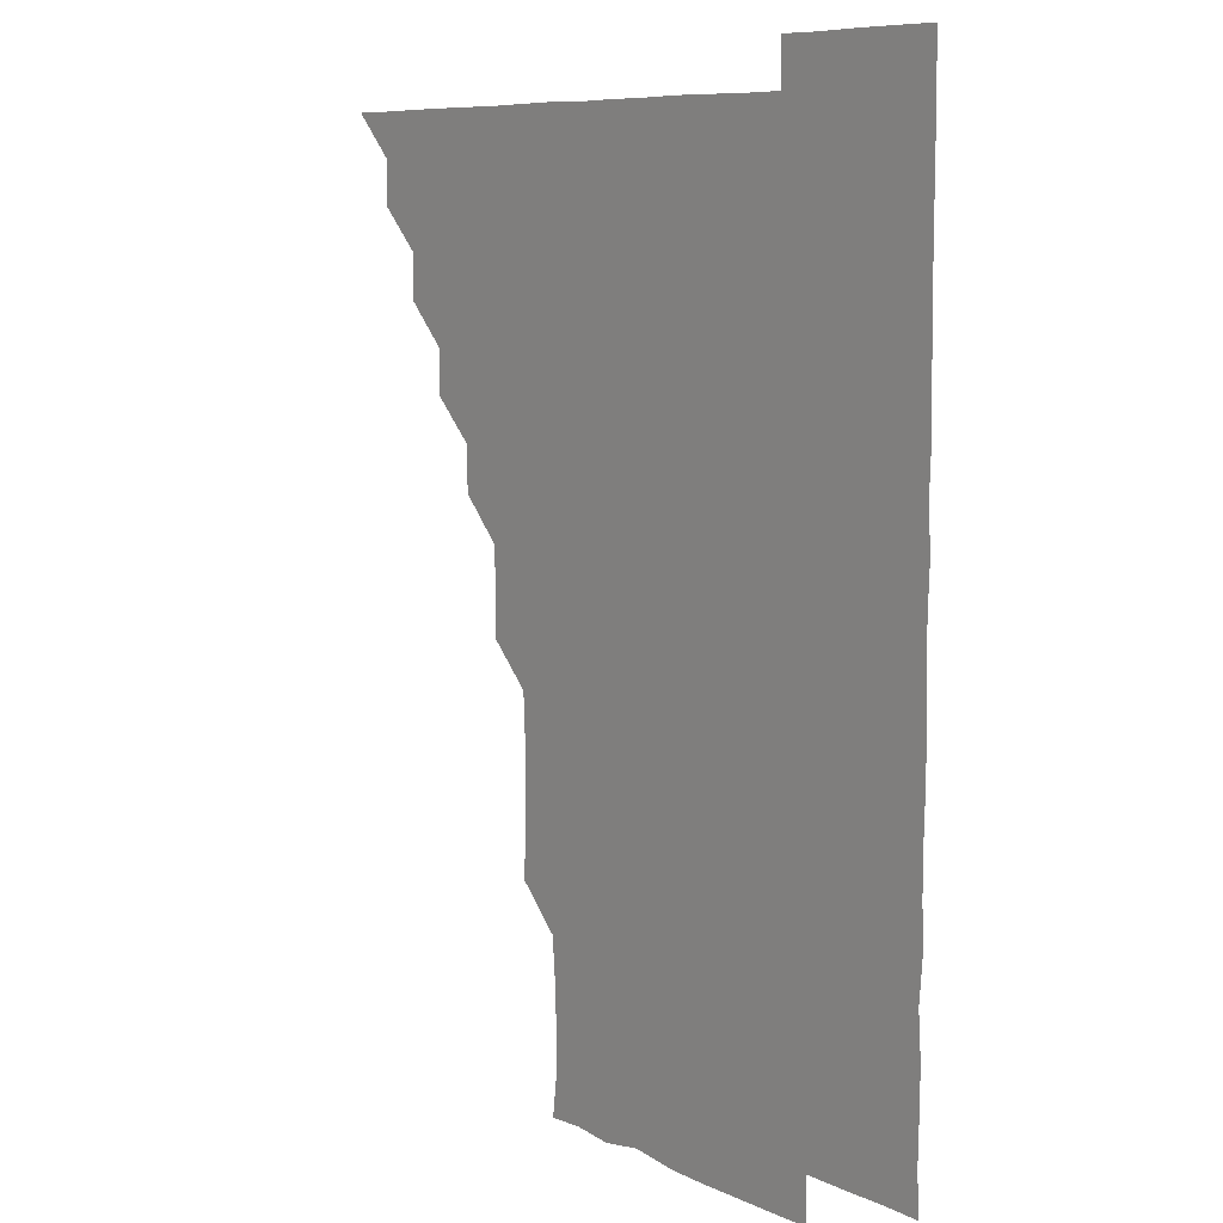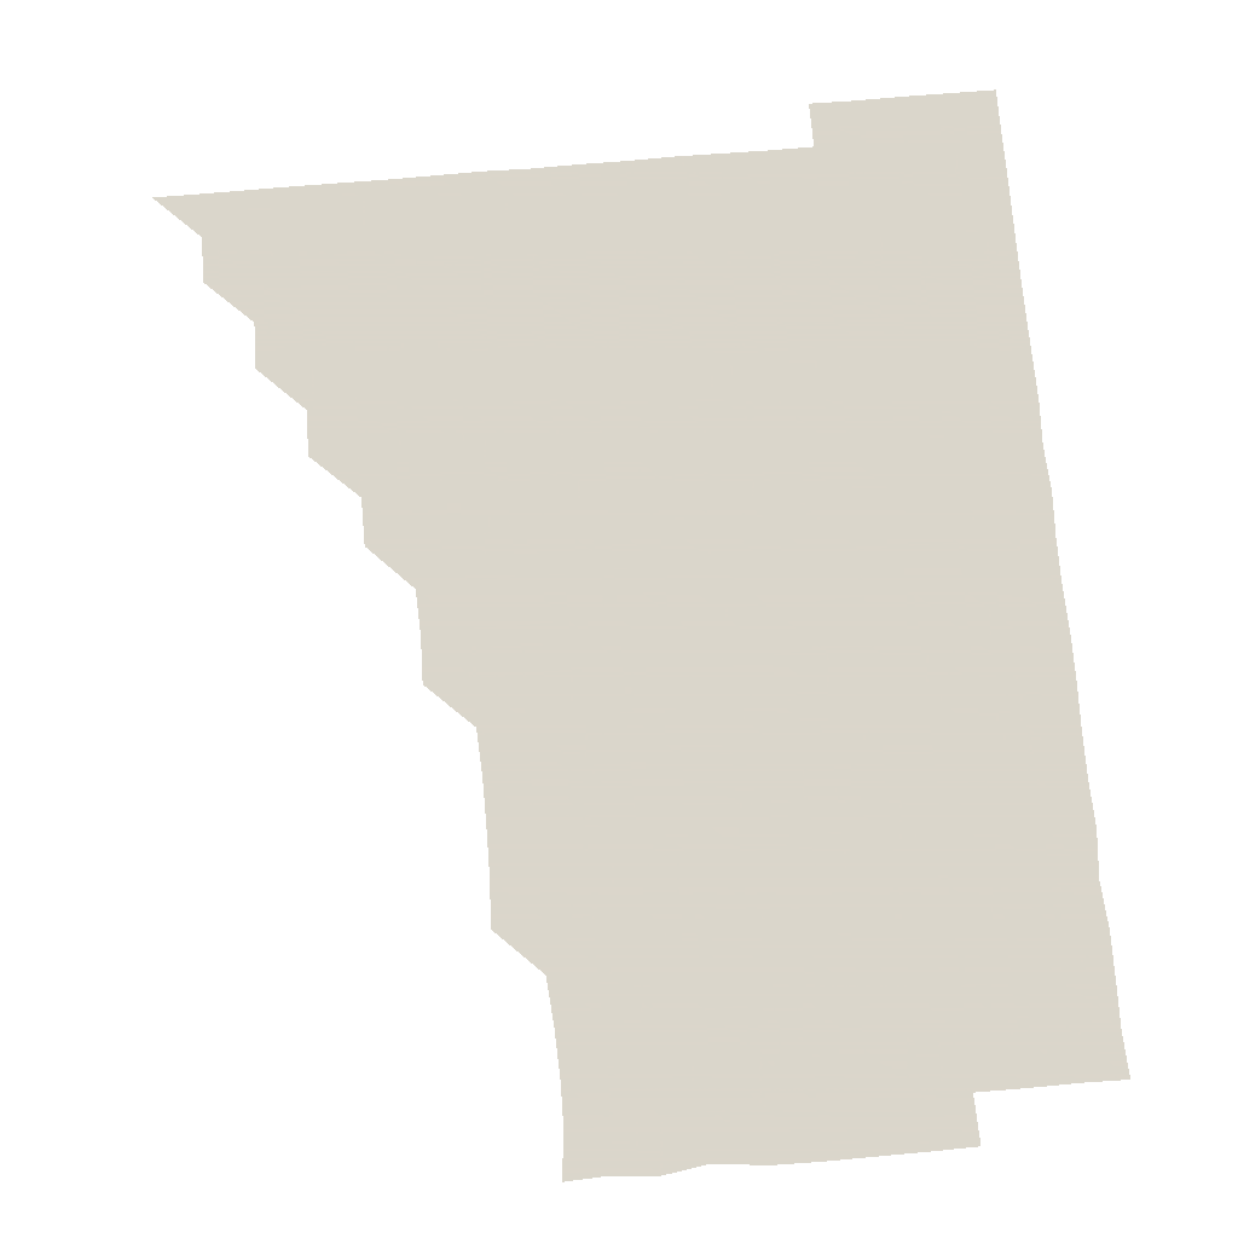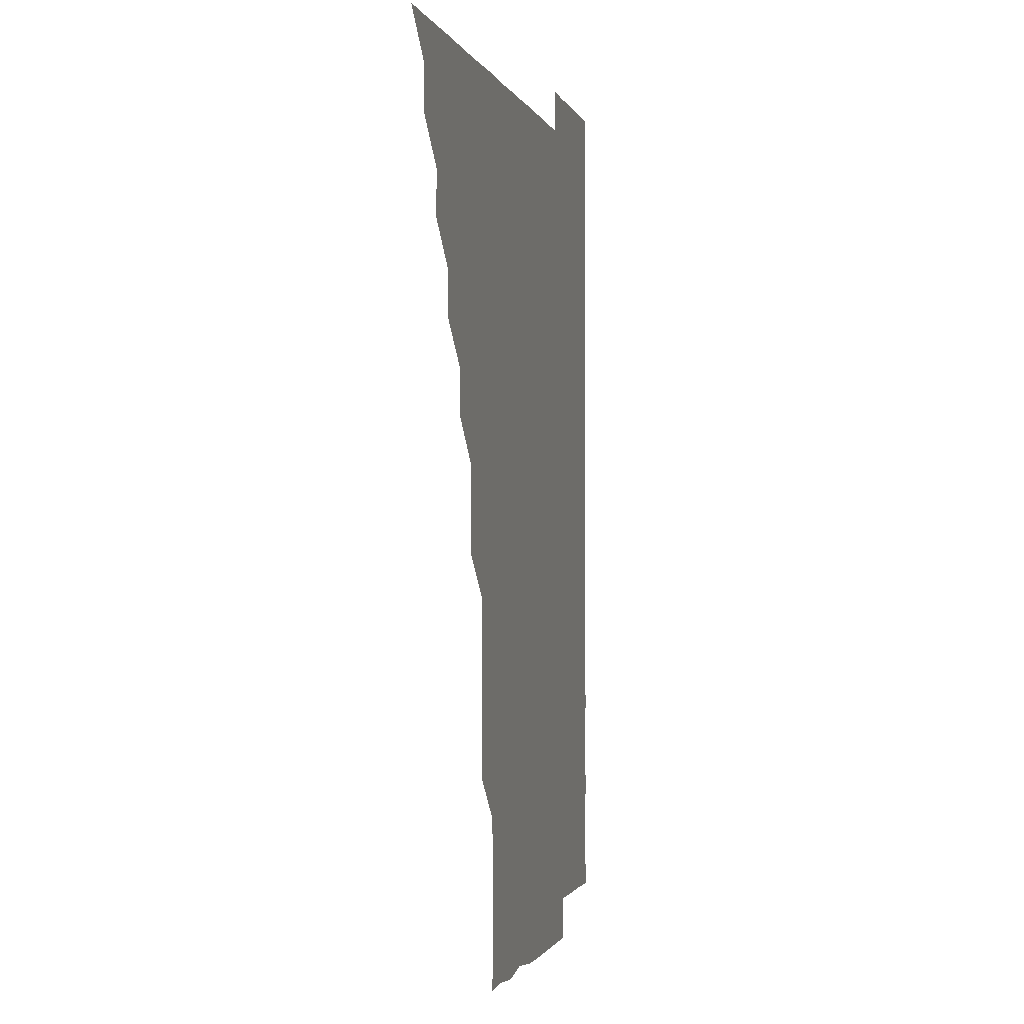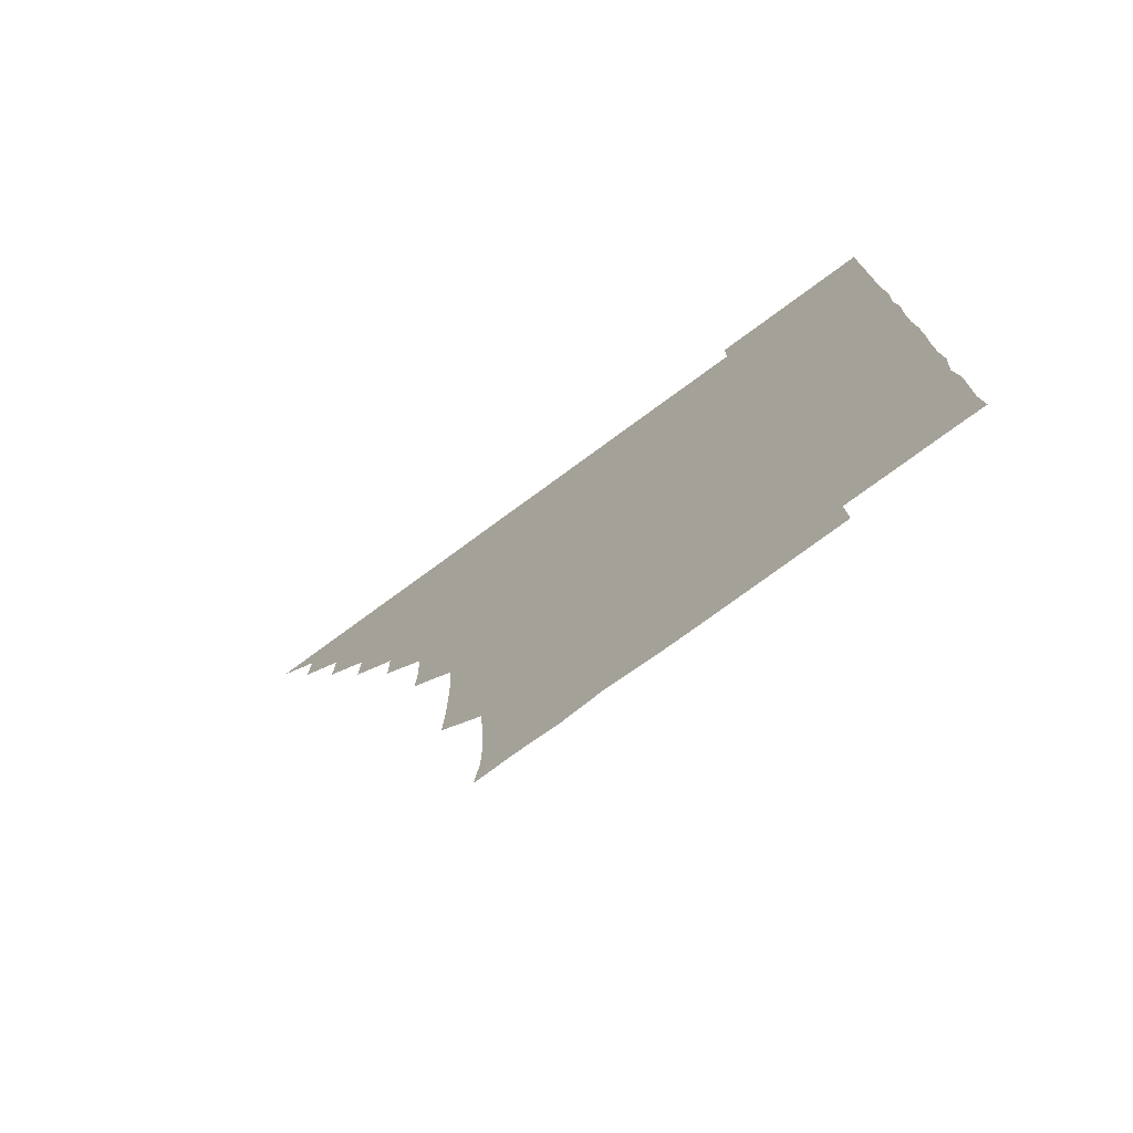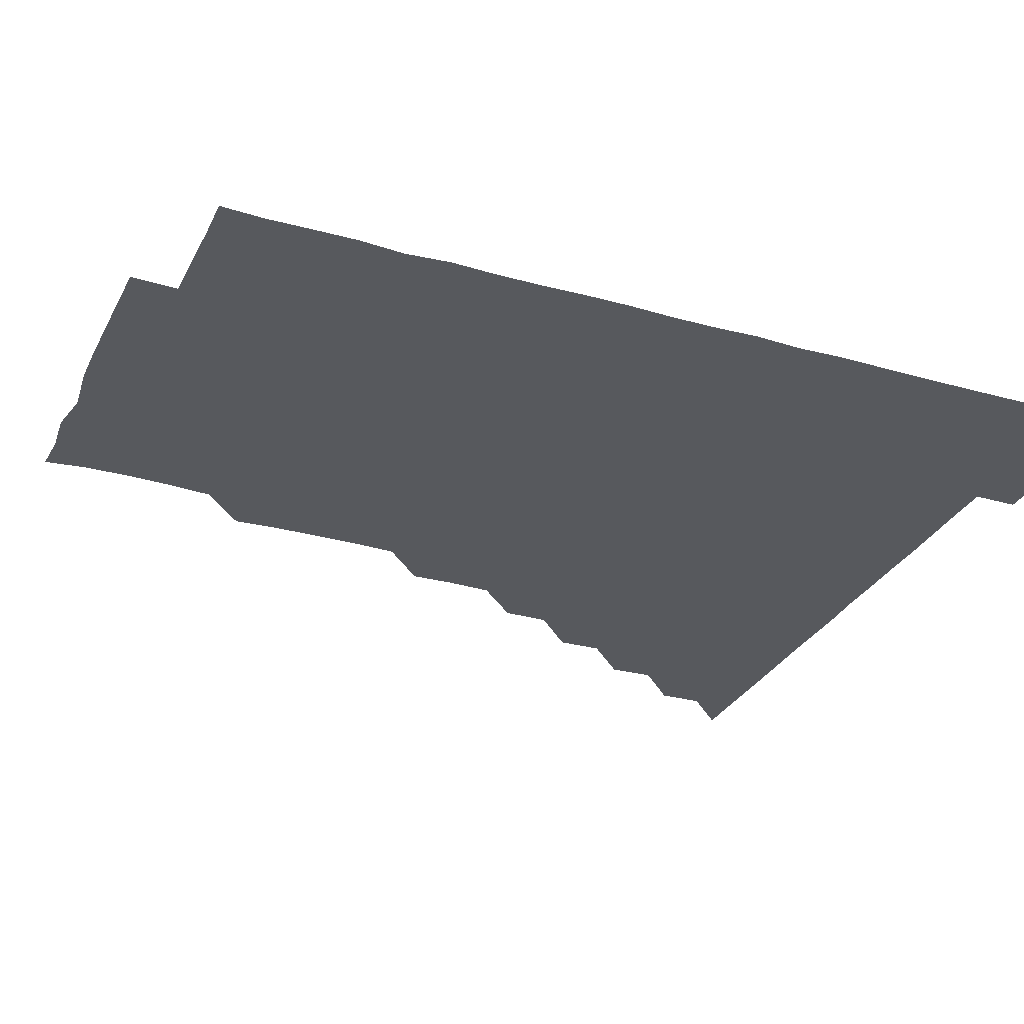
<metadata>
{"format":"obj","ext":"obj","renderer":"f3d","projection":"perspective","resolution":1024,"background":"white","views":[{"elev":8.2,"azim":52.4,"up":"+Y"},{"elev":73.7,"azim":-4.8,"up":"+Z"},{"elev":-1.4,"azim":-77.0,"up":"+Y"},{"elev":-76.2,"azim":36.3,"up":"+Y"},{"elev":-29.7,"azim":67.4,"up":"+Z"}]}
</metadata>
<code>
v 451 496 0
v 465.8 465.8 0
v 466.1 480.9 0
v 466.1 495.9 0
v 480.8 435.4 0
v 481.2 450.8 0
v 481.1 466.1 0
v 481.1 480.9 0
v 481 496 0
v 495.6 405.4 0
v 495.9 420.4 0
v 496.1 436.1 0
v 496.2 451 0
v 496.2 466 0
v 496 481 0
v 496 496.1 0
v 511.2 374.9 0
v 511.1 390.6 0
v 511.2 406.3 0
v 511.3 421.4 0
v 511.3 436.3 0
v 511.1 451 0
v 511 466 0
v 511.1 480.9 0
v 510.9 496 0
v 526 330.1 0
v 526.4 345.1 0
v 525.7 360 0
v 526.4 376.6 0
v 526.2 391.2 0
v 526 406 0
v 525.9 420.8 0
v 526 436 0
v 526 451 0
v 526.1 466 0
v 526 481 0
v 526 496 0
v 541.1 254.6 0
v 541.8 269.5 0
v 541.9 284.5 0
v 541.8 300 0
v 541.1 315.4 0
v 541.1 331.1 0
v 541.3 346.4 0
v 541.2 361.3 0
v 540.9 375.9 0
v 541.2 391.3 0
v 541.1 406.1 0
v 541.2 421.2 0
v 541 436 0
v 541.3 451 0
v 541 466 0
v 541 480.9 0
v 541.1 496.1 0
v 556 180.6 0
v 557.7 194.1 0
v 557.9 208.7 0
v 557.3 224.3 0
v 556.1 239.8 0
v 556.3 256.3 0
v 556.2 271.3 0
v 556.4 286.2 0
v 556.1 301 0
v 555.9 315.9 0
v 556.1 331.2 0
v 556 346 0
v 556.2 361.4 0
v 556 376 0
v 555.9 390.9 0
v 556.1 406.2 0
v 556 421.1 0
v 556.1 436.1 0
v 556 451 0
v 556 466 0
v 556 480.9 0
v 555.8 496.3 0
v 569.5 181.2 0
v 572.1 195.9 0
v 571.7 211.7 0
v 571.4 226.4 0
v 571.2 241.4 0
v 571 255.9 0
v 571 271.1 0
v 571.1 286.6 0
v 571.3 301.6 0
v 571.1 315.8 0
v 570.9 331 0
v 571.1 346.4 0
v 571 361.1 0
v 571.1 376.4 0
v 571.1 391.3 0
v 571.1 406.1 0
v 571.1 421.2 0
v 571 436 0
v 571.1 451 0
v 571 466 0
v 571 481.1 0
v 571 495.9 0
v 583.7 179.9 0
v 585.8 196.5 0
v 586 211.5 0
v 586.1 226.9 0
v 586.1 241.6 0
v 586 256.8 0
v 586.7 271.2 0
v 586.1 286 0
v 585.9 301.1 0
v 586.1 316.5 0
v 586.2 331.3 0
v 586.1 346.1 0
v 586.1 361.1 0
v 585.9 375.7 0
v 586 391 0
v 586 406.1 0
v 586 420.9 0
v 586 436.1 0
v 586 451 0
v 586 466 0
v 586.1 480.8 0
v 585.9 496.2 0
v 598.7 182.1 0
v 601.3 197 0
v 601.4 211.6 0
v 601.2 225.8 0
v 601 241.1 0
v 600.8 255.5 0
v 601 271.7 0
v 601.1 286.5 0
v 601.2 301 0
v 601 315.9 0
v 601 331.1 0
v 601 346.1 0
v 601 361.1 0
v 601.2 376.3 0
v 601 391 0
v 601.1 406.3 0
v 601 421 0
v 601 436 0
v 601.1 451 0
v 601 465.9 0
v 601 481.1 0
v 601 496.1 0
v 615.6 180.3 0
v 616.2 196.3 0
v 616.2 211.1 0
v 616.1 226.7 0
v 616.1 240.6 0
v 616 256 0
v 615.9 271.6 0
v 615.9 286 0
v 616 301.5 0
v 616.1 316.3 0
v 616 331.2 0
v 616.1 346 0
v 616 361.2 0
v 616 376.3 0
v 616 391 0
v 616 406 0
v 616.1 421.2 0
v 616.1 436 0
v 616 451 0
v 616.1 465.9 0
v 616.1 480.7 0
v 615.8 496.3 0
v 630.8 180.1 0
v 630.7 196.3 0
v 630.8 212.2 0
v 631 226.2 0
v 631.1 241.7 0
v 631.5 255.6 0
v 630.8 271 0
v 631 286 0
v 630.9 301.1 0
v 631 316.4 0
v 631 330.5 0
v 630.9 346.5 0
v 631 361.2 0
v 631 376 0
v 631 391.1 0
v 631 406.1 0
v 631 421 0
v 631 436.1 0
v 631.1 451 0
v 631 465.9 0
v 631 481.1 0
v 630.7 496.2 0
v 646 180.2 0
v 645.9 196.7 0
v 646 210.9 0
v 646 226.4 0
v 645.8 240.9 0
v 645.9 257.1 0
v 646.2 271.3 0
v 646 286.2 0
v 645.9 301.1 0
v 645.8 316.5 0
v 646 331.3 0
v 646 346.3 0
v 646 361.1 0
v 646 376.1 0
v 645.9 391.3 0
v 646 406.1 0
v 646 421.2 0
v 646 436.1 0
v 646.1 451 0
v 646 466 0
v 646.1 480.9 0
v 645.8 496 0
v 661.4 180.3 0
v 660.7 196.1 0
v 660.8 211.4 0
v 660.9 226.4 0
v 661.1 241.4 0
v 661 255.9 0
v 660.9 271.4 0
v 661 286.2 0
v 661 301.2 0
v 660.8 316.3 0
v 661.2 330.6 0
v 660.7 346.4 0
v 660.9 361.2 0
v 660.9 376.2 0
v 661.1 390.9 0
v 660.9 406.2 0
v 661 421 0
v 661 435.9 0
v 661 451.2 0
v 661 466 0
v 661.1 480.9 0
v 661 496 0
v 660.9 511.2 0
v 676.1 180.5 0
v 675.7 195.9 0
v 676 211 0
v 675.9 226.2 0
v 675.9 241.2 0
v 675.7 256.6 0
v 675.8 271.4 0
v 675.8 286.5 0
v 675.9 301.3 0
v 675.9 316.1 0
v 675.9 331.3 0
v 675.8 346.3 0
v 675.9 361.1 0
v 676.1 375.9 0
v 675.9 391.3 0
v 676 406 0
v 675.9 421.3 0
v 676 436.1 0
v 675.9 451.1 0
v 676 466 0
v 676 481 0
v 676.1 495.8 0
v 675.9 511 0
v 692 195.9 0
v 690.9 211.3 0
v 690.6 226.6 0
v 690.8 241.5 0
v 690.9 256.2 0
v 690.8 271.4 0
v 690.7 286.4 0
v 690.8 301.3 0
v 690.8 316.3 0
v 690.8 331.3 0
v 691 346 0
v 690.9 361.1 0
v 690.8 376.3 0
v 690.6 391.5 0
v 690.9 406.1 0
v 690.9 421.1 0
v 691 436 0
v 690.8 451.3 0
v 691 466 0
v 691 481 0
v 691.1 495.8 0
v 690.9 511.1 0
v 707.1 196 0
v 705.7 211.4 0
v 705.7 226.5 0
v 705.6 241.6 0
v 705.7 256.1 0
v 705.4 271.8 0
v 705.7 286.1 0
v 705.3 301.6 0
v 705.7 316.4 0
v 705.7 331.3 0
v 705.2 346.6 0
v 705.7 361.1 0
v 705.6 376.4 0
v 706 390.9 0
v 705.5 406.5 0
v 705.6 421.3 0
v 705.7 436.2 0
v 705.9 451 0
v 705.7 466.2 0
v 706 481 0
v 705.9 495.8 0
v 705.9 511.1 0
v 721.2 195.8 0
v 720.5 209.9 0
v 720.9 224.6 0
v 721.1 239.3 0
v 720 254.4 0
v 721.3 269.5 0
v 720.7 284.4 0
v 720.8 299.6 0
v 721.2 314.8 0
v 721.3 329.6 0
v 720.8 344.7 0
v 720.9 360 0
v 721.5 375 0
v 720.7 390.1 0
v 721.3 405.1 0
v 721.1 420.1 0
v 720.9 435.3 0
v 720.9 450.6 0
v 720.9 465.8 0
v 721 480.9 0
v 720.9 496 0
v 721 511 0
f 3 4 1
f 6 7 2
f 2 7 3
f 7 8 3
f 3 8 4
f 8 9 4
f 11 12 5
f 5 12 6
f 12 13 6
f 6 13 7
f 13 14 7
f 7 14 8
f 14 15 8
f 8 15 9
f 15 16 9
f 18 19 10
f 10 19 11
f 19 20 11
f 11 20 12
f 20 21 12
f 12 21 13
f 21 22 13
f 13 22 14
f 22 23 14
f 14 23 15
f 23 24 15
f 15 24 16
f 24 25 16
f 28 29 17
f 17 29 18
f 29 30 18
f 18 30 19
f 30 31 19
f 19 31 20
f 31 32 20
f 20 32 21
f 32 33 21
f 21 33 22
f 33 34 22
f 22 34 23
f 34 35 23
f 23 35 24
f 35 36 24
f 24 36 25
f 36 37 25
f 42 43 26
f 26 43 27
f 43 44 27
f 27 44 28
f 44 45 28
f 28 45 29
f 45 46 29
f 29 46 30
f 46 47 30
f 30 47 31
f 47 48 31
f 31 48 32
f 48 49 32
f 32 49 33
f 49 50 33
f 33 50 34
f 50 51 34
f 34 51 35
f 51 52 35
f 35 52 36
f 52 53 36
f 36 53 37
f 53 54 37
f 59 60 38
f 38 60 39
f 60 61 39
f 39 61 40
f 61 62 40
f 40 62 41
f 62 63 41
f 41 63 42
f 63 64 42
f 42 64 43
f 64 65 43
f 43 65 44
f 65 66 44
f 44 66 45
f 66 67 45
f 45 67 46
f 67 68 46
f 46 68 47
f 68 69 47
f 47 69 48
f 69 70 48
f 48 70 49
f 70 71 49
f 49 71 50
f 71 72 50
f 50 72 51
f 72 73 51
f 51 73 52
f 73 74 52
f 52 74 53
f 74 75 53
f 53 75 54
f 75 76 54
f 55 77 56
f 77 78 56
f 56 78 57
f 78 79 57
f 57 79 58
f 79 80 58
f 58 80 59
f 80 81 59
f 59 81 60
f 81 82 60
f 60 82 61
f 82 83 61
f 61 83 62
f 83 84 62
f 62 84 63
f 84 85 63
f 63 85 64
f 85 86 64
f 64 86 65
f 86 87 65
f 65 87 66
f 87 88 66
f 66 88 67
f 88 89 67
f 67 89 68
f 89 90 68
f 68 90 69
f 90 91 69
f 69 91 70
f 91 92 70
f 70 92 71
f 92 93 71
f 71 93 72
f 93 94 72
f 72 94 73
f 94 95 73
f 73 95 74
f 95 96 74
f 74 96 75
f 96 97 75
f 75 97 76
f 97 98 76
f 77 99 78
f 99 100 78
f 78 100 79
f 100 101 79
f 79 101 80
f 101 102 80
f 80 102 81
f 102 103 81
f 81 103 82
f 103 104 82
f 82 104 83
f 104 105 83
f 83 105 84
f 105 106 84
f 84 106 85
f 106 107 85
f 85 107 86
f 107 108 86
f 86 108 87
f 108 109 87
f 87 109 88
f 109 110 88
f 88 110 89
f 110 111 89
f 89 111 90
f 111 112 90
f 90 112 91
f 112 113 91
f 91 113 92
f 113 114 92
f 92 114 93
f 114 115 93
f 93 115 94
f 115 116 94
f 94 116 95
f 116 117 95
f 95 117 96
f 117 118 96
f 96 118 97
f 118 119 97
f 97 119 98
f 119 120 98
f 99 121 100
f 121 122 100
f 100 122 101
f 122 123 101
f 101 123 102
f 123 124 102
f 102 124 103
f 124 125 103
f 103 125 104
f 125 126 104
f 104 126 105
f 126 127 105
f 105 127 106
f 127 128 106
f 106 128 107
f 128 129 107
f 107 129 108
f 129 130 108
f 108 130 109
f 130 131 109
f 109 131 110
f 131 132 110
f 110 132 111
f 132 133 111
f 111 133 112
f 133 134 112
f 112 134 113
f 134 135 113
f 113 135 114
f 135 136 114
f 114 136 115
f 136 137 115
f 115 137 116
f 137 138 116
f 116 138 117
f 138 139 117
f 117 139 118
f 139 140 118
f 118 140 119
f 140 141 119
f 119 141 120
f 141 142 120
f 121 143 122
f 143 144 122
f 122 144 123
f 144 145 123
f 123 145 124
f 145 146 124
f 124 146 125
f 146 147 125
f 125 147 126
f 147 148 126
f 126 148 127
f 148 149 127
f 127 149 128
f 149 150 128
f 128 150 129
f 150 151 129
f 129 151 130
f 151 152 130
f 130 152 131
f 152 153 131
f 131 153 132
f 153 154 132
f 132 154 133
f 154 155 133
f 133 155 134
f 155 156 134
f 134 156 135
f 156 157 135
f 135 157 136
f 157 158 136
f 136 158 137
f 158 159 137
f 137 159 138
f 159 160 138
f 138 160 139
f 160 161 139
f 139 161 140
f 161 162 140
f 140 162 141
f 162 163 141
f 141 163 142
f 163 164 142
f 143 165 144
f 165 166 144
f 144 166 145
f 166 167 145
f 145 167 146
f 167 168 146
f 146 168 147
f 168 169 147
f 147 169 148
f 169 170 148
f 148 170 149
f 170 171 149
f 149 171 150
f 171 172 150
f 150 172 151
f 172 173 151
f 151 173 152
f 173 174 152
f 152 174 153
f 174 175 153
f 153 175 154
f 175 176 154
f 154 176 155
f 176 177 155
f 155 177 156
f 177 178 156
f 156 178 157
f 178 179 157
f 157 179 158
f 179 180 158
f 158 180 159
f 180 181 159
f 159 181 160
f 181 182 160
f 160 182 161
f 182 183 161
f 161 183 162
f 183 184 162
f 162 184 163
f 184 185 163
f 163 185 164
f 185 186 164
f 165 187 166
f 187 188 166
f 166 188 167
f 188 189 167
f 167 189 168
f 189 190 168
f 168 190 169
f 190 191 169
f 169 191 170
f 191 192 170
f 170 192 171
f 192 193 171
f 171 193 172
f 193 194 172
f 172 194 173
f 194 195 173
f 173 195 174
f 195 196 174
f 174 196 175
f 196 197 175
f 175 197 176
f 197 198 176
f 176 198 177
f 198 199 177
f 177 199 178
f 199 200 178
f 178 200 179
f 200 201 179
f 179 201 180
f 201 202 180
f 180 202 181
f 202 203 181
f 181 203 182
f 203 204 182
f 182 204 183
f 204 205 183
f 183 205 184
f 205 206 184
f 184 206 185
f 206 207 185
f 185 207 186
f 207 208 186
f 187 209 188
f 209 210 188
f 188 210 189
f 210 211 189
f 189 211 190
f 211 212 190
f 190 212 191
f 212 213 191
f 191 213 192
f 213 214 192
f 192 214 193
f 214 215 193
f 193 215 194
f 215 216 194
f 194 216 195
f 216 217 195
f 195 217 196
f 217 218 196
f 196 218 197
f 218 219 197
f 197 219 198
f 219 220 198
f 198 220 199
f 220 221 199
f 199 221 200
f 221 222 200
f 200 222 201
f 222 223 201
f 201 223 202
f 223 224 202
f 202 224 203
f 224 225 203
f 203 225 204
f 225 226 204
f 204 226 205
f 226 227 205
f 205 227 206
f 227 228 206
f 206 228 207
f 228 229 207
f 207 229 208
f 229 230 208
f 209 232 210
f 232 233 210
f 210 233 211
f 233 234 211
f 211 234 212
f 234 235 212
f 212 235 213
f 235 236 213
f 213 236 214
f 236 237 214
f 214 237 215
f 237 238 215
f 215 238 216
f 238 239 216
f 216 239 217
f 239 240 217
f 217 240 218
f 240 241 218
f 218 241 219
f 241 242 219
f 219 242 220
f 242 243 220
f 220 243 221
f 243 244 221
f 221 244 222
f 244 245 222
f 222 245 223
f 245 246 223
f 223 246 224
f 246 247 224
f 224 247 225
f 247 248 225
f 225 248 226
f 248 249 226
f 226 249 227
f 249 250 227
f 227 250 228
f 250 251 228
f 228 251 229
f 251 252 229
f 229 252 230
f 252 253 230
f 230 253 231
f 253 254 231
f 233 255 234
f 255 256 234
f 234 256 235
f 256 257 235
f 235 257 236
f 257 258 236
f 236 258 237
f 258 259 237
f 237 259 238
f 259 260 238
f 238 260 239
f 260 261 239
f 239 261 240
f 261 262 240
f 240 262 241
f 262 263 241
f 241 263 242
f 263 264 242
f 242 264 243
f 264 265 243
f 243 265 244
f 265 266 244
f 244 266 245
f 266 267 245
f 245 267 246
f 267 268 246
f 246 268 247
f 268 269 247
f 247 269 248
f 269 270 248
f 248 270 249
f 270 271 249
f 249 271 250
f 271 272 250
f 250 272 251
f 272 273 251
f 251 273 252
f 273 274 252
f 252 274 253
f 274 275 253
f 253 275 254
f 275 276 254
f 255 277 256
f 277 278 256
f 256 278 257
f 278 279 257
f 257 279 258
f 279 280 258
f 258 280 259
f 280 281 259
f 259 281 260
f 281 282 260
f 260 282 261
f 282 283 261
f 261 283 262
f 283 284 262
f 262 284 263
f 284 285 263
f 263 285 264
f 285 286 264
f 264 286 265
f 286 287 265
f 265 287 266
f 287 288 266
f 266 288 267
f 288 289 267
f 267 289 268
f 289 290 268
f 268 290 269
f 290 291 269
f 269 291 270
f 291 292 270
f 270 292 271
f 292 293 271
f 271 293 272
f 293 294 272
f 272 294 273
f 294 295 273
f 273 295 274
f 295 296 274
f 274 296 275
f 296 297 275
f 275 297 276
f 297 298 276
f 277 299 278
f 299 300 278
f 278 300 279
f 300 301 279
f 279 301 280
f 301 302 280
f 280 302 281
f 302 303 281
f 281 303 282
f 303 304 282
f 282 304 283
f 304 305 283
f 283 305 284
f 305 306 284
f 284 306 285
f 306 307 285
f 285 307 286
f 307 308 286
f 286 308 287
f 308 309 287
f 287 309 288
f 309 310 288
f 288 310 289
f 310 311 289
f 289 311 290
f 311 312 290
f 290 312 291
f 312 313 291
f 291 313 292
f 313 314 292
f 292 314 293
f 314 315 293
f 293 315 294
f 315 316 294
f 294 316 295
f 316 317 295
f 295 317 296
f 317 318 296
f 296 318 297
f 318 319 297
f 297 319 298
f 319 320 298

</code>
